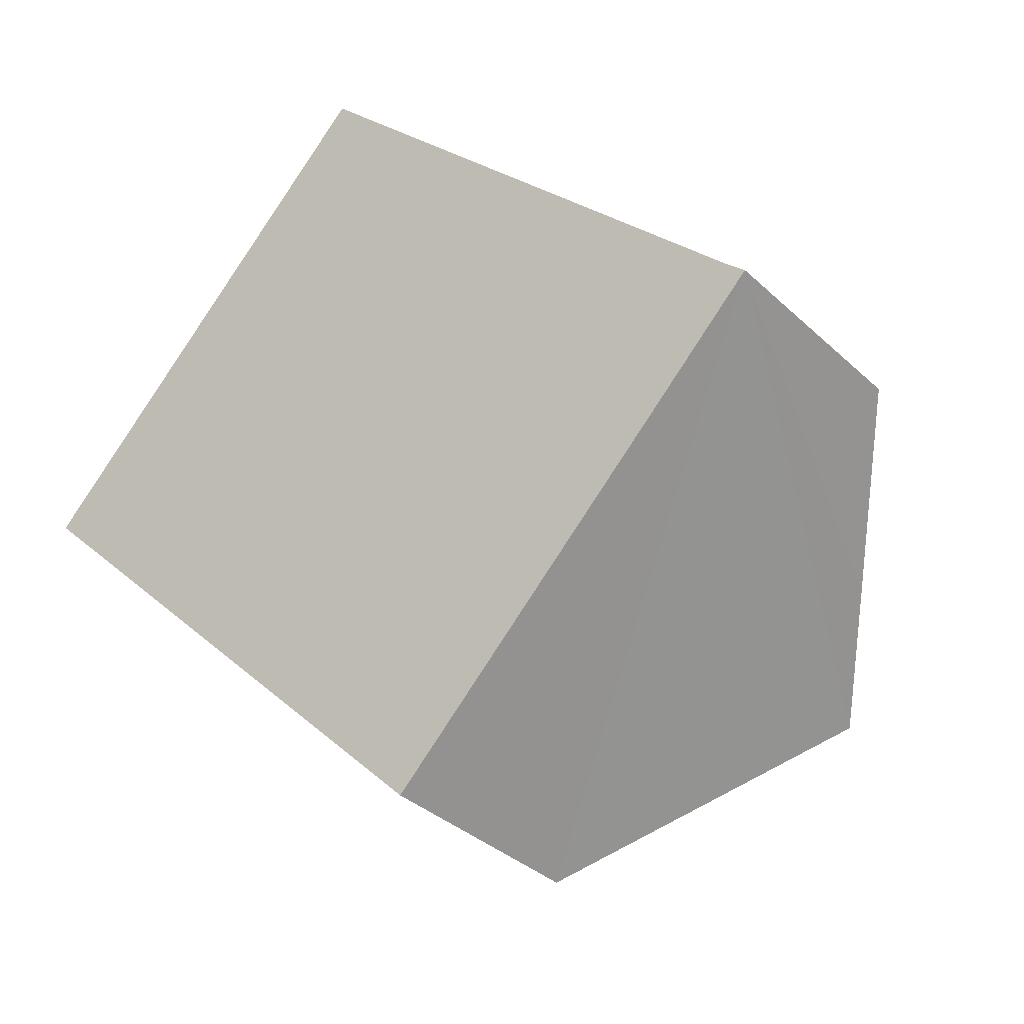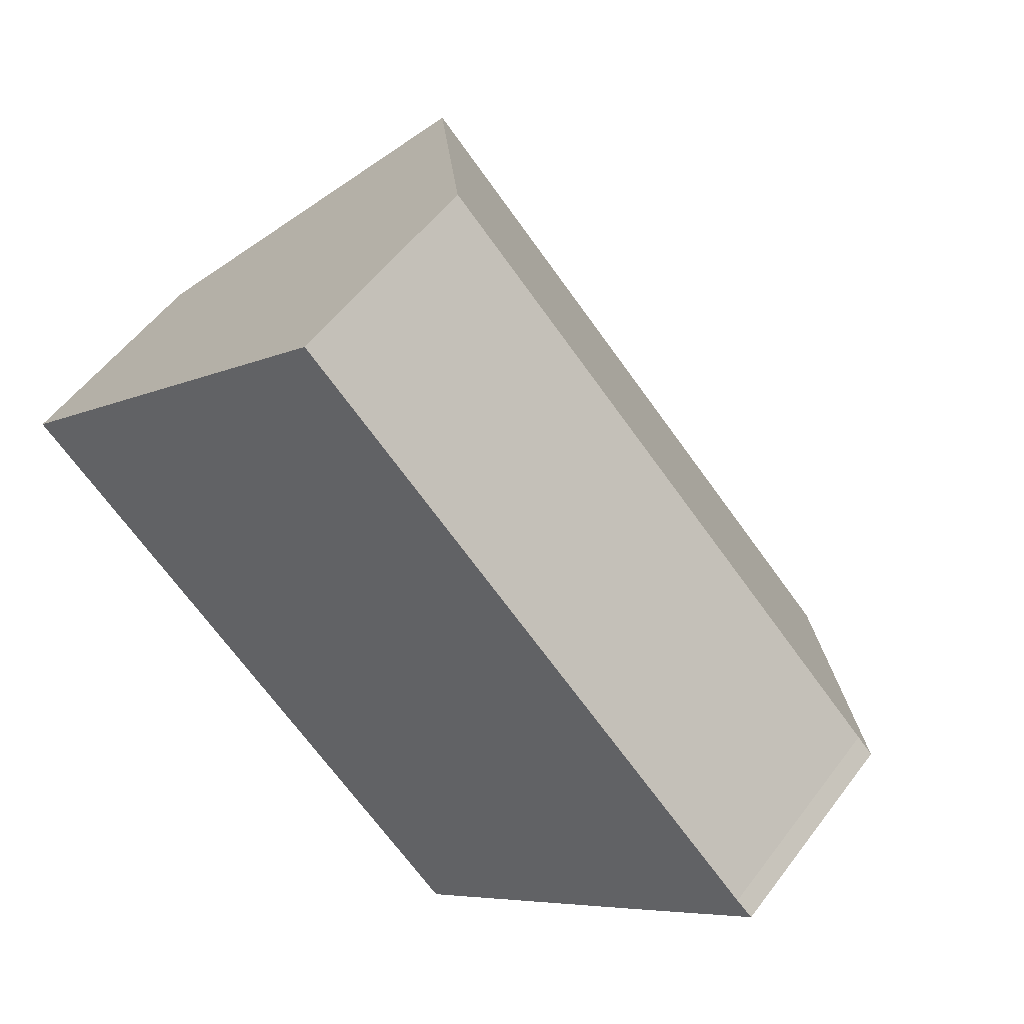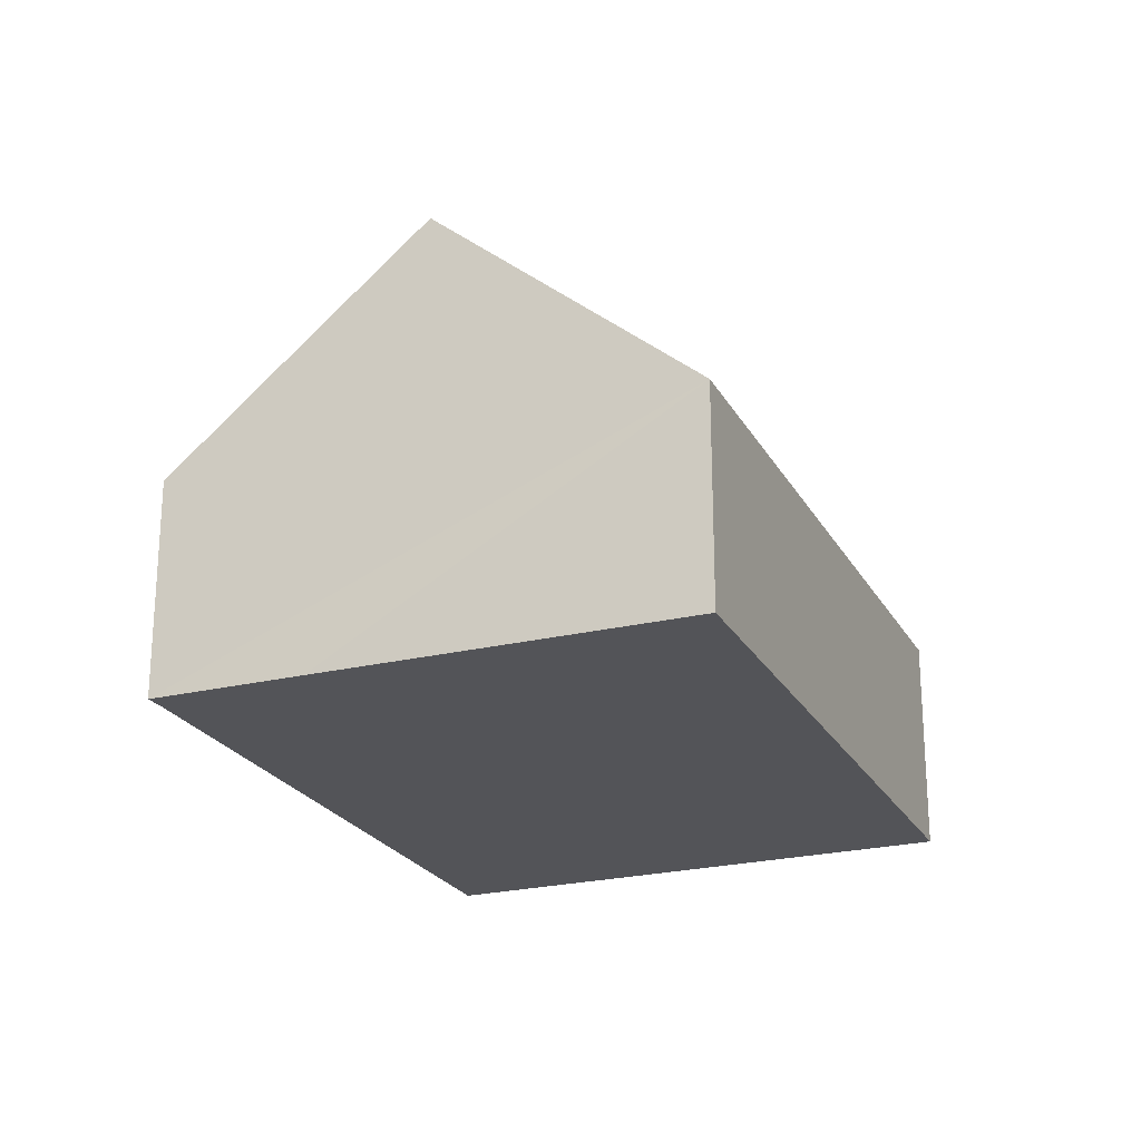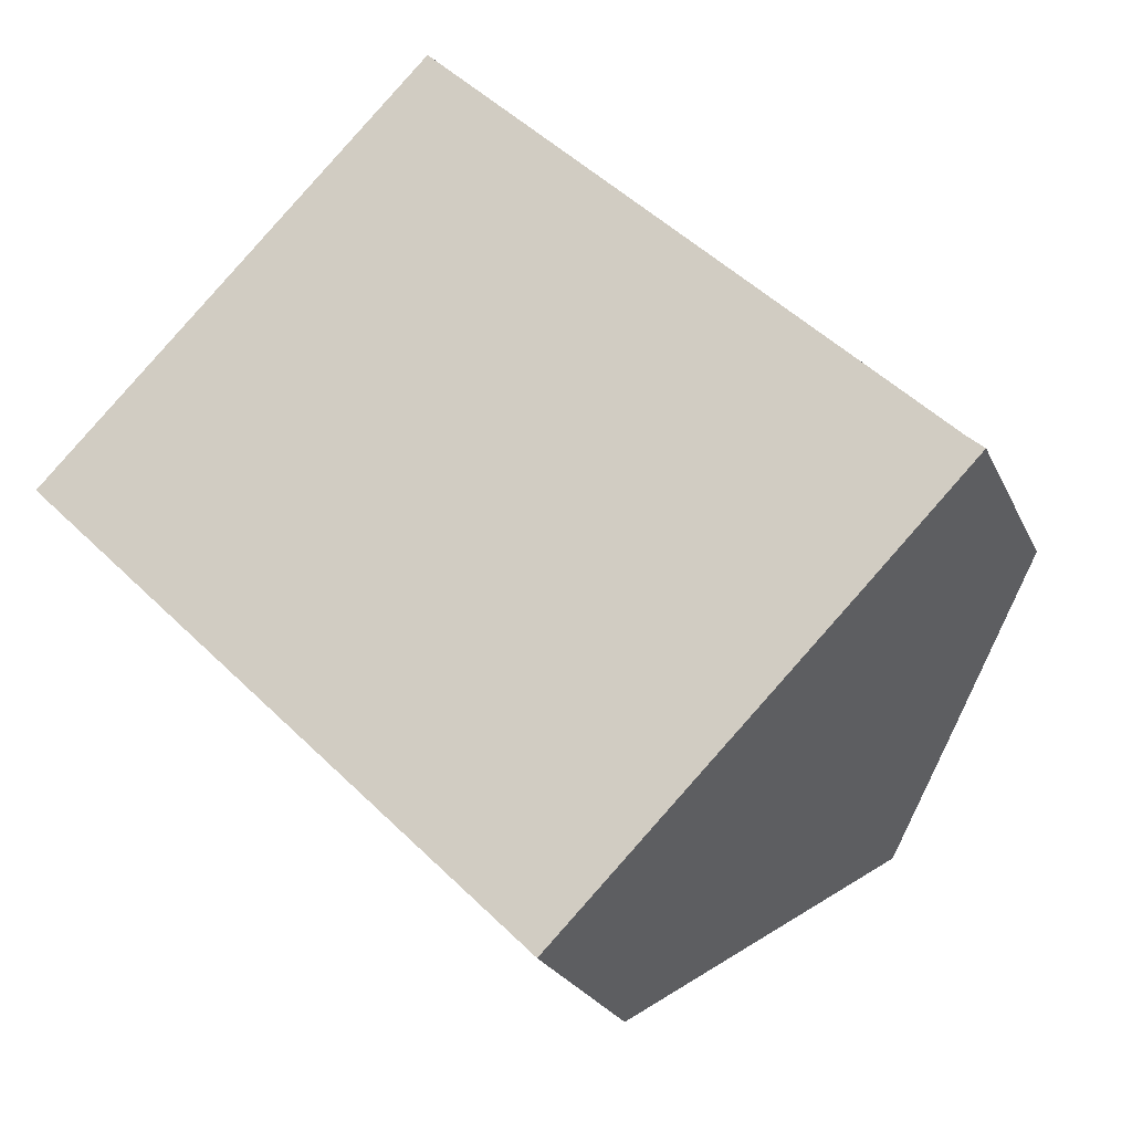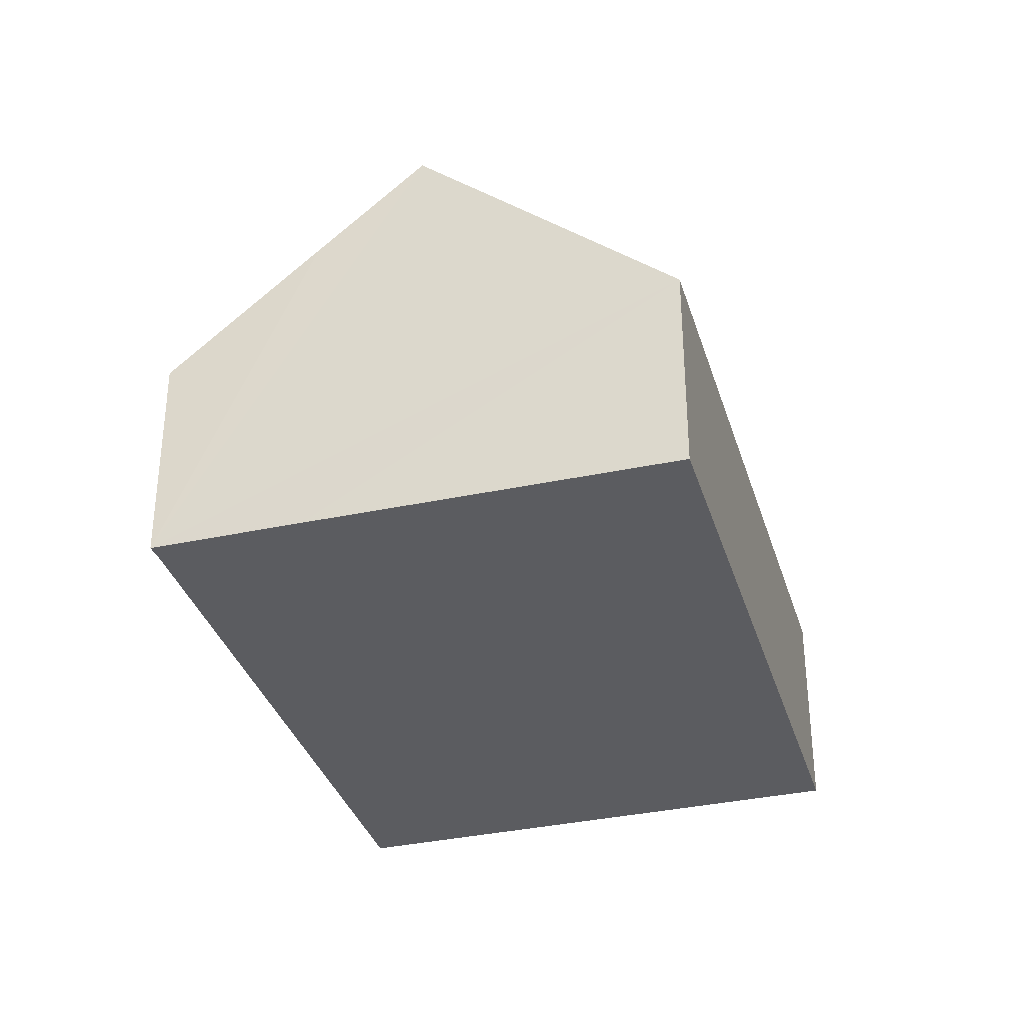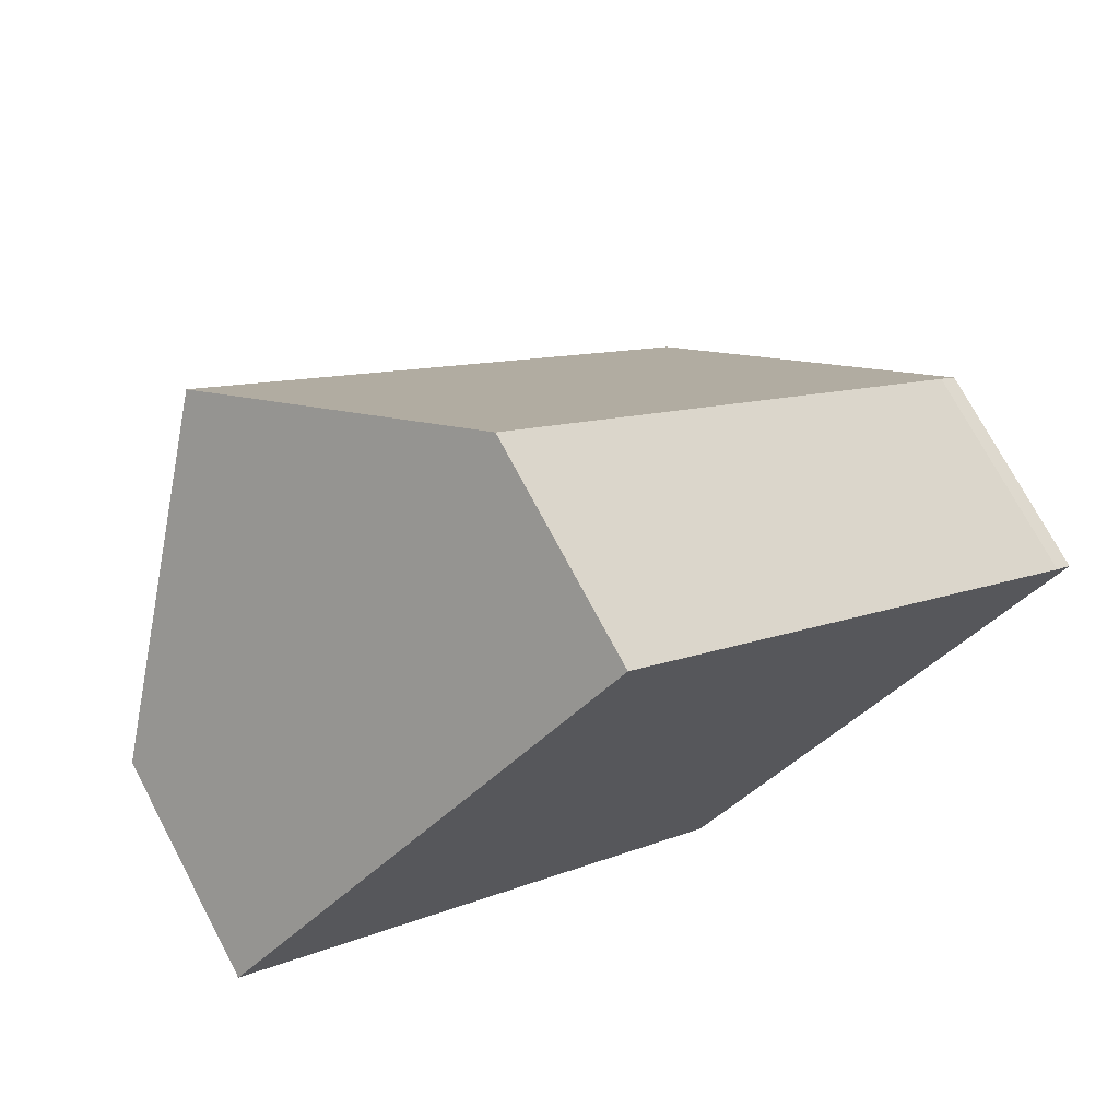
<metadata>
{"format":"obj","ext":"obj","renderer":"f3d","projection":"perspective","resolution":1024,"background":"white","views":[{"elev":-34.4,"azim":38.8,"up":"+Z"},{"elev":53.8,"azim":35.8,"up":"+Z"},{"elev":-23.4,"azim":157.0,"up":"+Y"},{"elev":-23.5,"azim":19.6,"up":"+Z"},{"elev":-34.6,"azim":150.8,"up":"+Y"},{"elev":73.0,"azim":-27.9,"up":"+Z"}]}
</metadata>
<code>
v  17.47 7.998 -4.874
v  19.64 5.029 -1.953
v  20.02 5.008 -2.292
v  4.336 10.13 4.435
v  8.679 5.008 8.877
v  15.65 10.13 -6.706
v  11.26 5.001 -11.12
v  0 5.015 3.071e-16
v  19.64 1.196e-16 -1.953
v  8.679 -5.436e-16 8.877
v  20.02 1.403e-16 -2.292
v  17.47 2.984e-16 -4.874
v  15.65 4.106e-16 -6.706
v  11.26 6.806e-16 -11.12
v  0 0 0
v  4.336 -2.716e-16 4.435
g defaultobject
f 1 2 3
f 2 4 5
f 4 2 1
f 4 1 6
f 7 4 6
f 4 7 8
f 5 9 2
f 9 5 10
f 9 3 2
f 3 9 11
f 11 1 3
f 1 11 6
f 6 11 7
f 7 11 12
f 7 12 13
f 7 13 14
f 7 15 8
f 15 7 14
f 8 5 4
f 5 8 10
f 10 8 16
f 16 8 15
f 9 12 11
f 12 9 10
f 12 10 13
f 13 10 14
f 14 10 15
f 15 10 16

</code>
